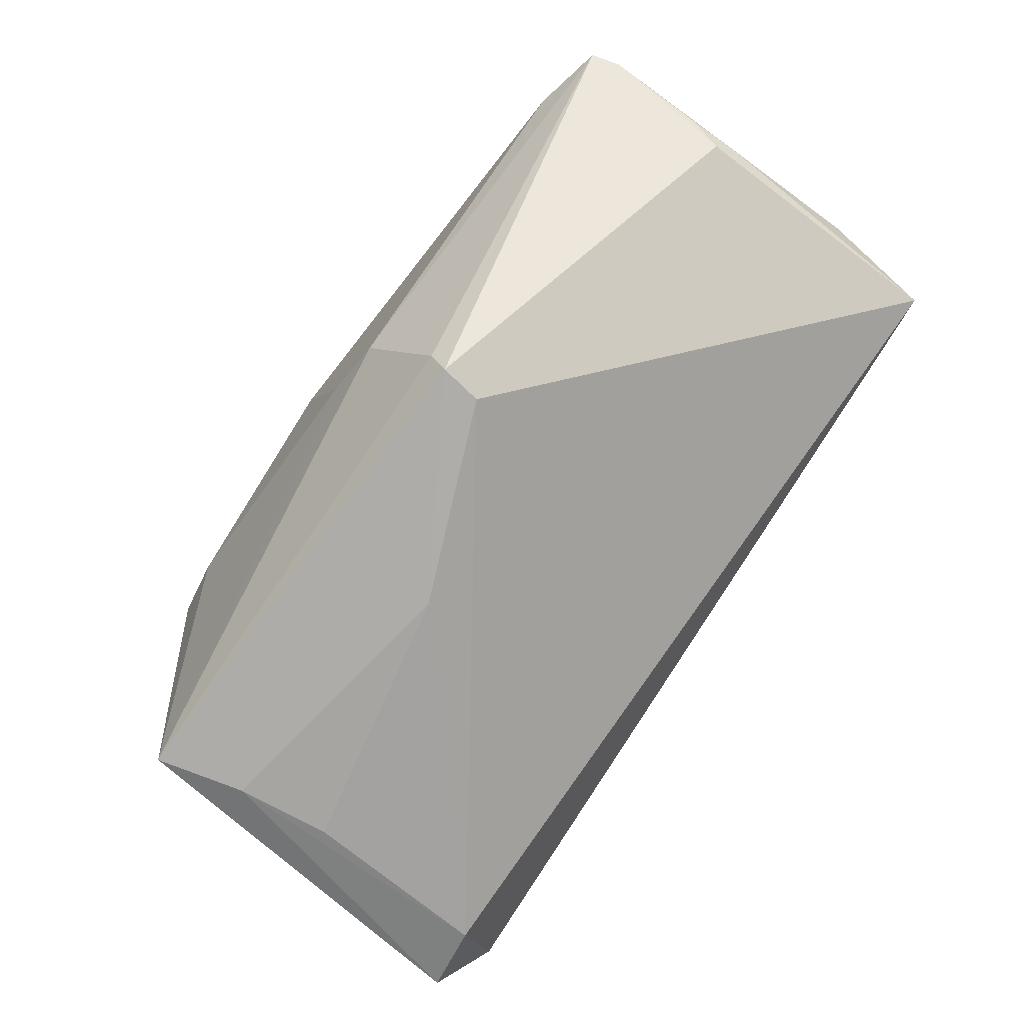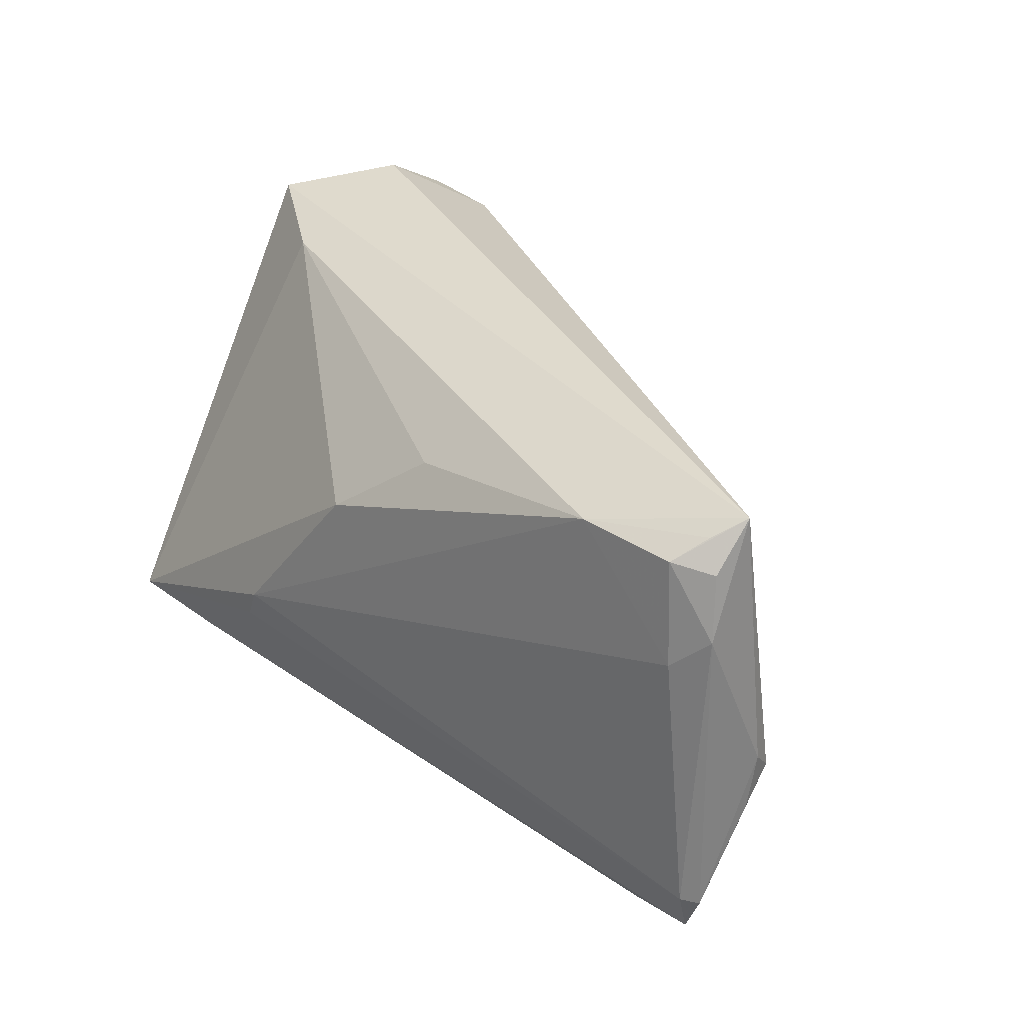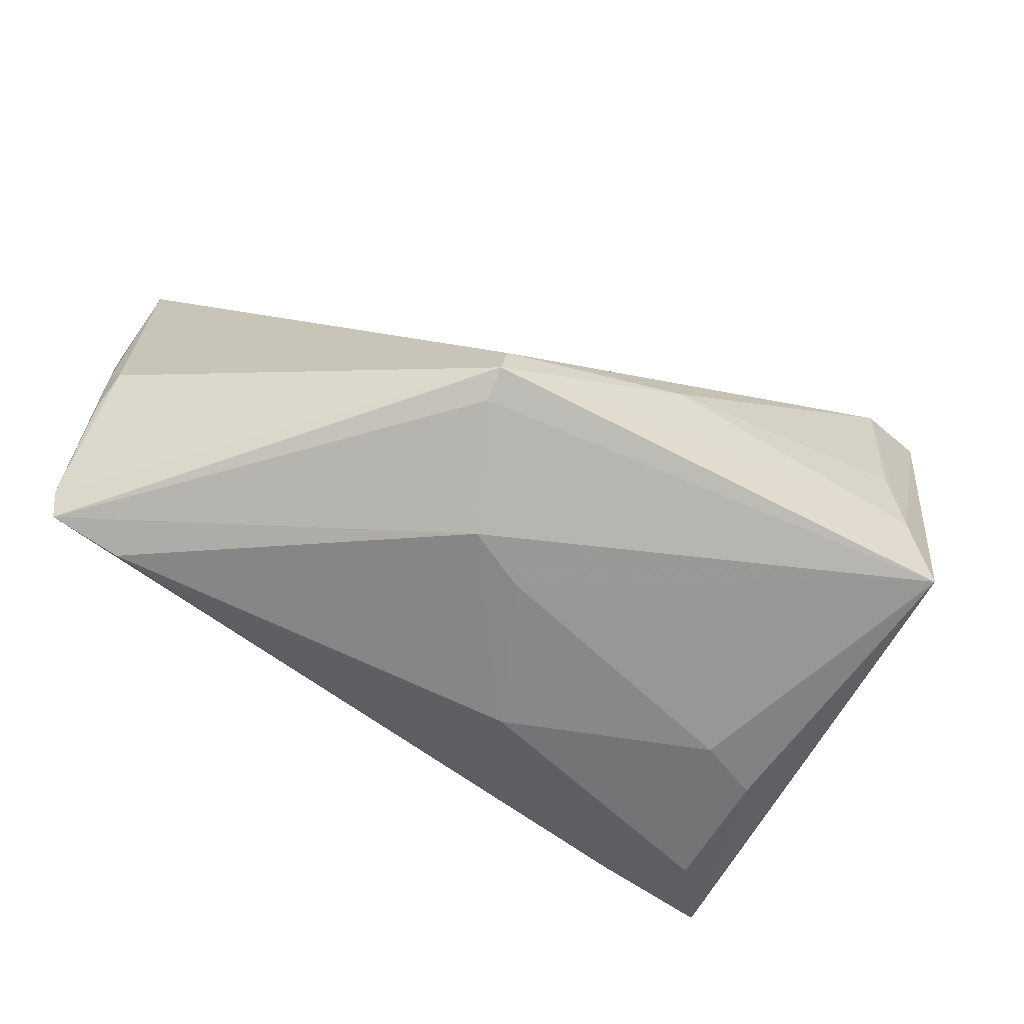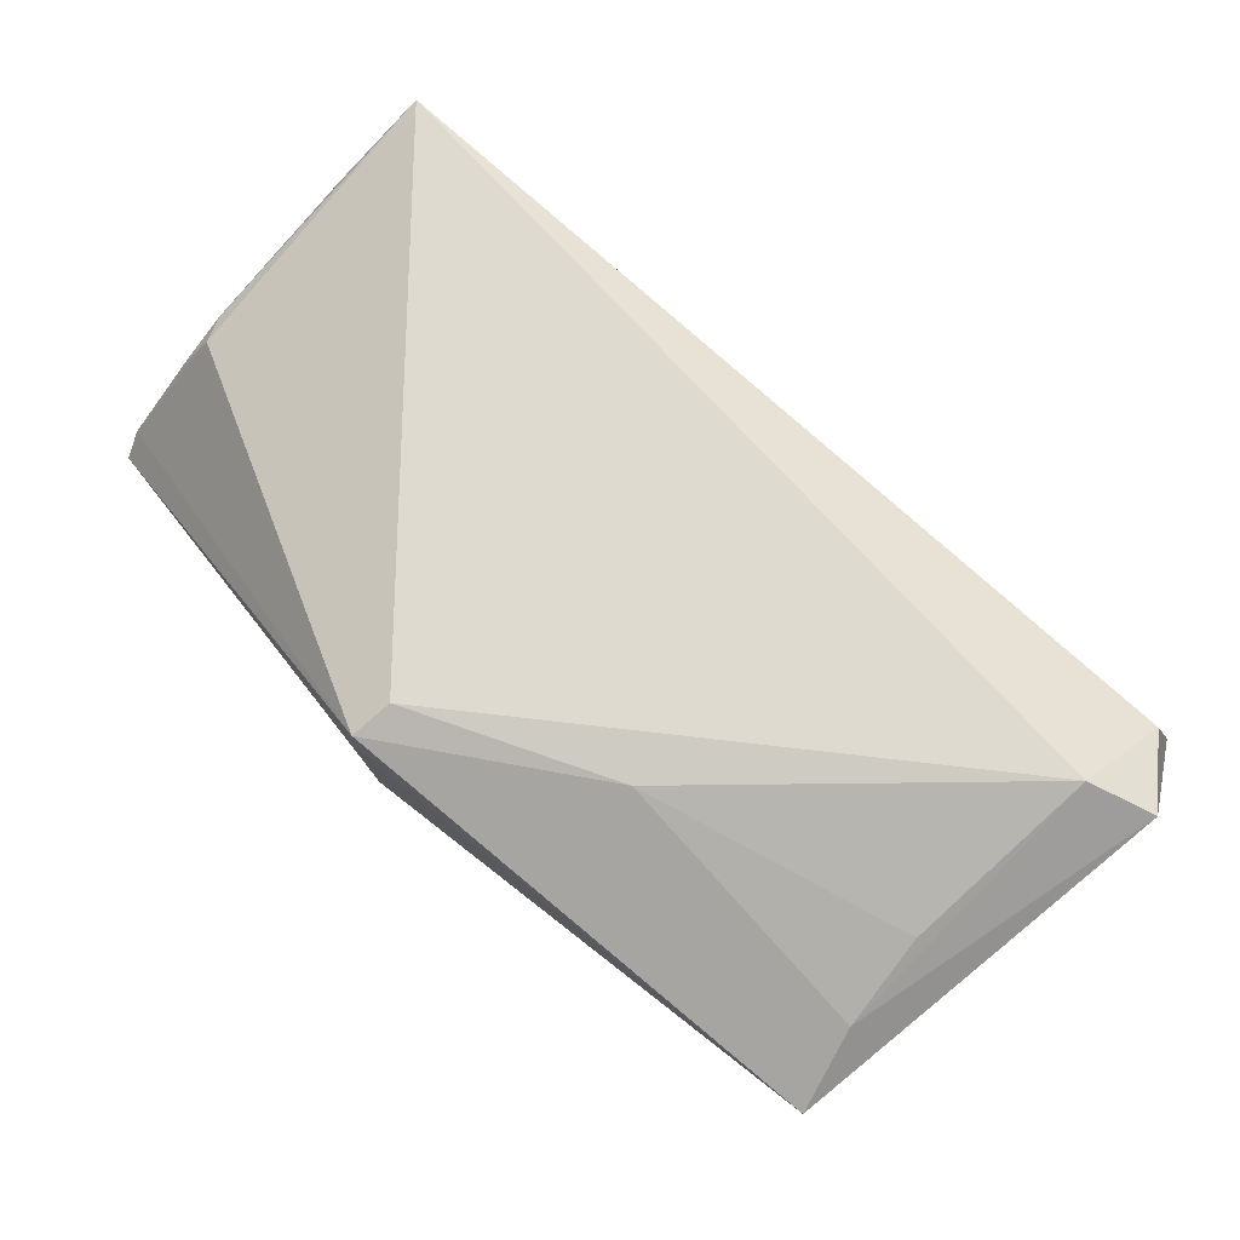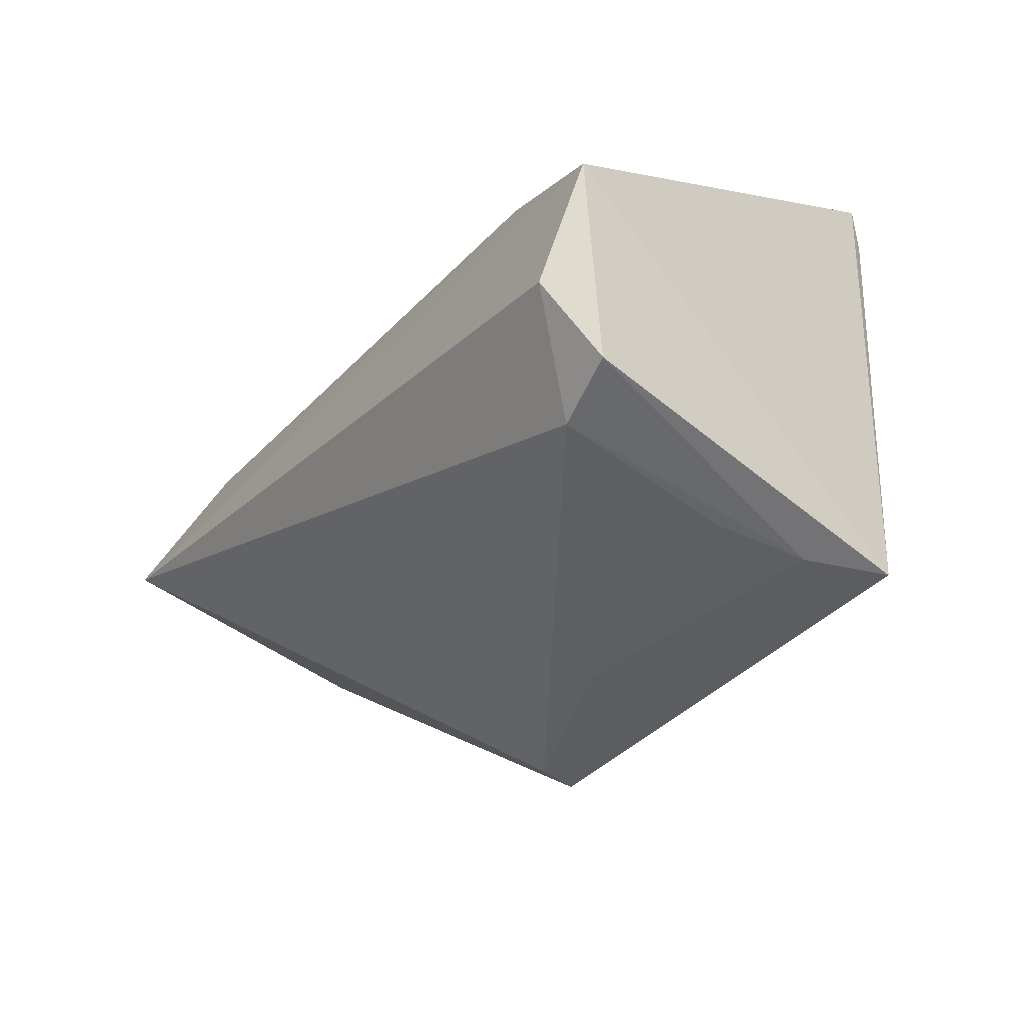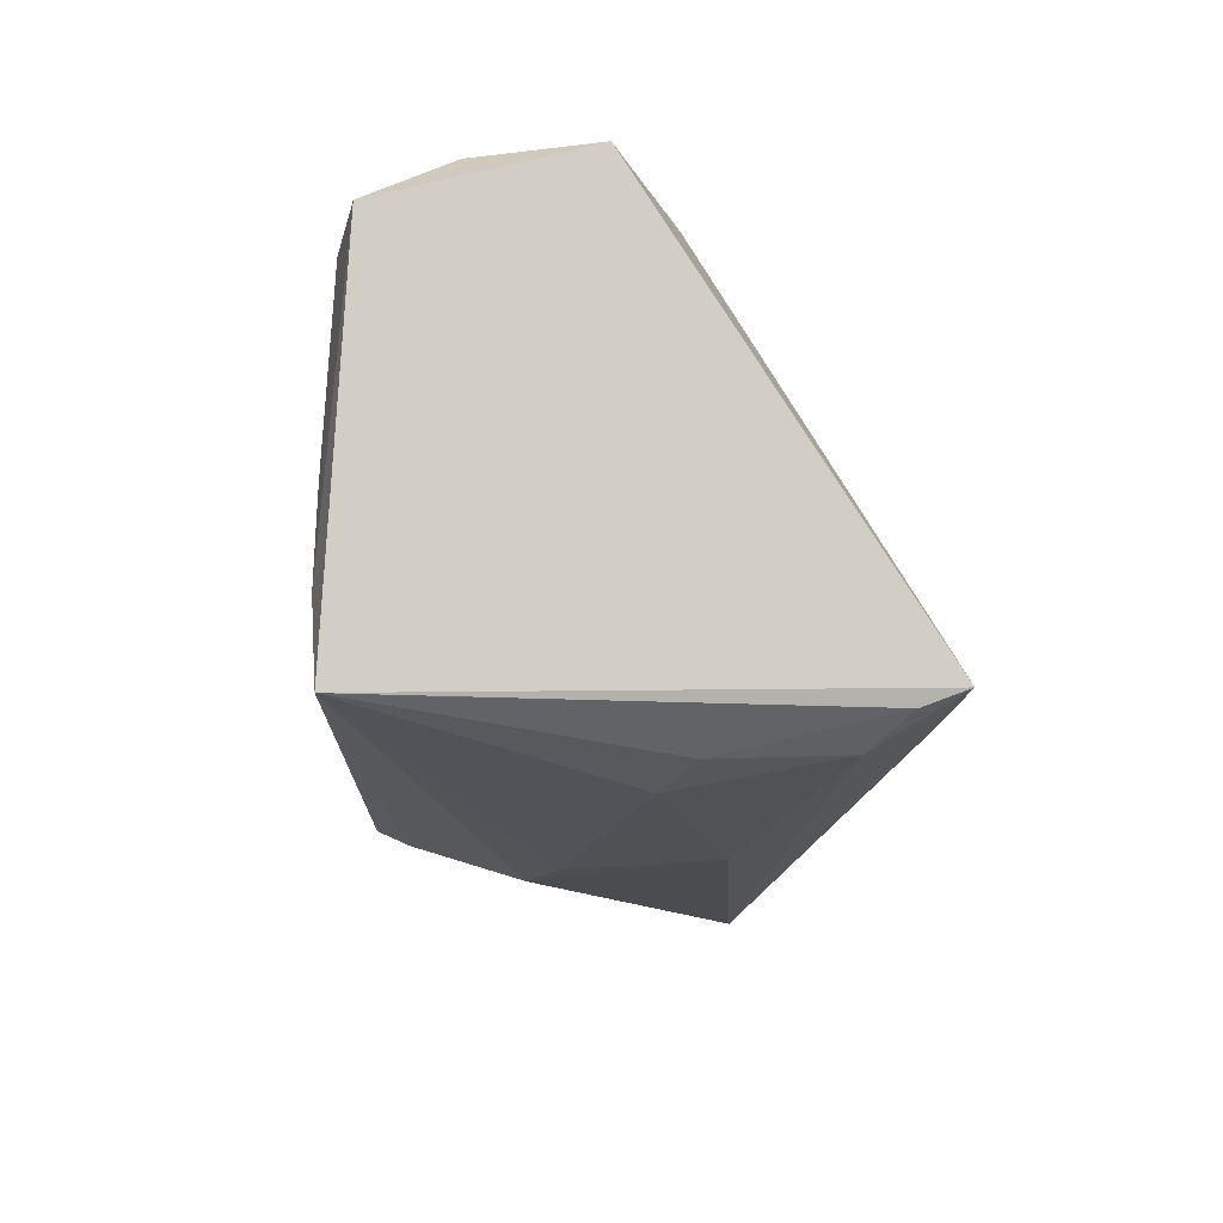
<metadata>
{"format":"obj","ext":"obj","renderer":"f3d","projection":"perspective","resolution":1024,"background":"white","views":[{"elev":-71.4,"azim":-124.4,"up":"+Y"},{"elev":32.9,"azim":-129.5,"up":"+Z"},{"elev":-60.9,"azim":-31.2,"up":"+Z"},{"elev":-76.8,"azim":-38.8,"up":"+Y"},{"elev":-41.7,"azim":55.8,"up":"+Y"},{"elev":-19.2,"azim":86.7,"up":"+Z"}]}
</metadata>
<code>
v 0.002204 -0.03018 -0.005531
v -0.007954 -0.00645 -0.02763
v -0.05967 0.01714 -0.02247
v 0.03405 0.005211 -0.02655
v -0.02271 -0.02732 -0.01991
v 0.05032 -0.004148 0.02991
v 0.04238 0.02995 -0.02159
v 0.03479 0.02061 -0.02609
v 0.0355 -0.03177 -0.0112
v -0.05609 0.01338 0.0297
v -0.04203 0.01922 0.02751
v -0.0156 -0.009969 -0.02727
v 0.0006408 0.01135 -0.02823
v 0.0382 -0.03093 -0.02192
v 0.01463 0.02949 -0.0121
v -0.05813 0.00957 0.03169
v -0.05586 0.01848 0.01476
v -0.0218 -0.02728 -0.01474
v 0.0274 0.02863 -0.02155
v -0.05996 0.005514 -0.003489
v 0.04105 0.02482 -0.02332
v -0.01384 0.02001 0.02182
v 0.04621 -0.02867 0.02509
v -0.05991 0.01856 -0.0173
v 0.03737 -0.03058 0.02357
v 0.02581 0.001648 -0.02776
v -0.05966 0.01573 0.01863
v 0.03516 0.003779 0.02856
v -0.002379 0.02566 0.01234
v -0.05421 0.01749 0.02733
v -0.0607 0.007908 -0.0007622
v -0.0607 0.009258 -0.007449
v -0.0607 0.01599 -0.01898
v 0.01241 0.02995 -0.007728
v 0.04362 -0.01845 0.03138
v -0.0223 -0.02351 -0.02169
v -0.05089 0.01685 -0.0245
v -0.05839 0.01441 0.02635
v 0.03459 -0.03165 0.0003621
f 7 6 14
f 14 6 23
f 6 7 28
f 7 29 28
f 34 29 7
f 12 37 13
f 3 37 12
f 35 23 6
f 25 23 35
f 22 28 29
f 29 34 11
f 11 34 17
f 11 22 29
f 28 22 11
f 7 37 19
f 19 37 3
f 38 27 16
f 16 27 31
f 25 35 16
f 16 35 6
f 6 28 16
f 16 11 10
f 28 11 16
f 21 7 14
f 14 4 21
f 8 37 7
f 13 37 8
f 7 21 8
f 8 21 4
f 14 5 36
f 36 12 14
f 36 5 3
f 3 12 36
f 26 4 14
f 13 8 26
f 26 8 4
f 10 11 30
f 38 16 30
f 30 16 10
f 30 11 17
f 30 27 38
f 17 27 30
f 15 34 7
f 7 19 15
f 20 16 31
f 31 32 20
f 25 16 18
f 18 1 25
f 5 1 18
f 18 20 5
f 16 20 18
f 9 5 14
f 9 1 5
f 14 23 9
f 9 23 25
f 31 27 33
f 33 32 31
f 33 20 32
f 3 5 33
f 5 20 33
f 14 12 2
f 2 26 14
f 2 12 13
f 13 26 2
f 24 19 3
f 24 15 19
f 34 15 24
f 17 34 24
f 24 27 17
f 3 33 24
f 24 33 27
f 25 1 39
f 39 9 25
f 1 9 39

</code>
